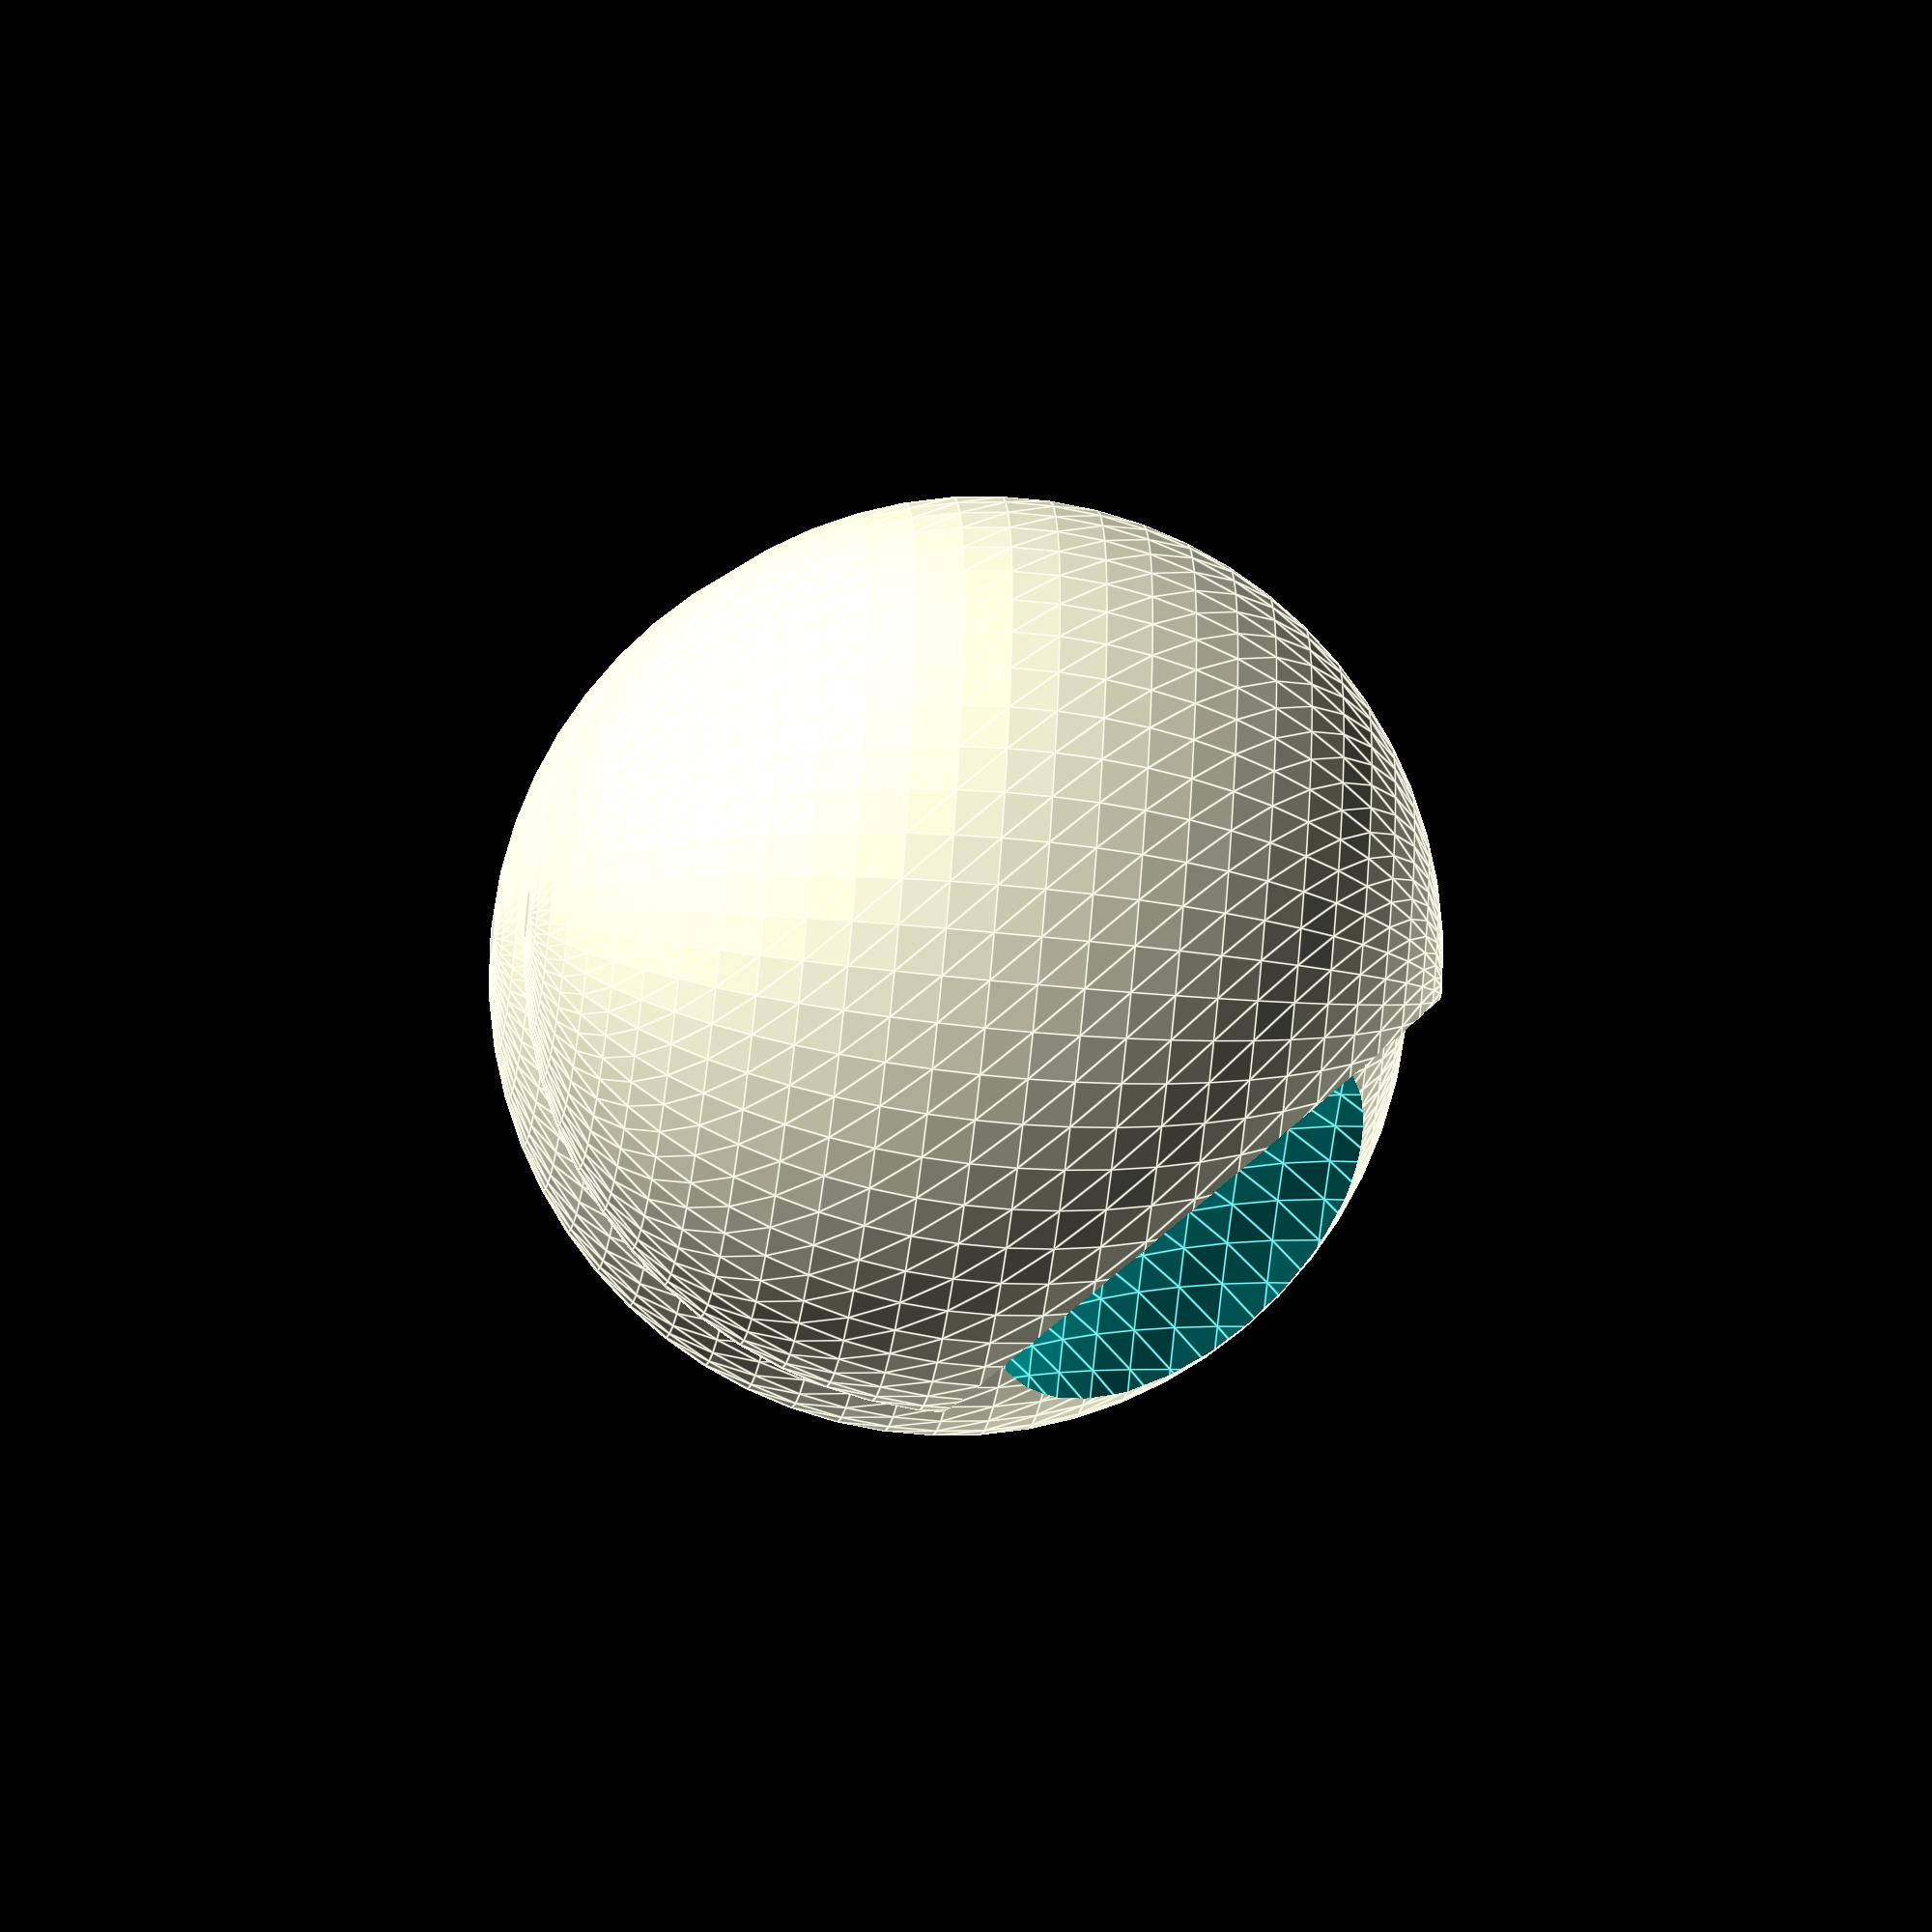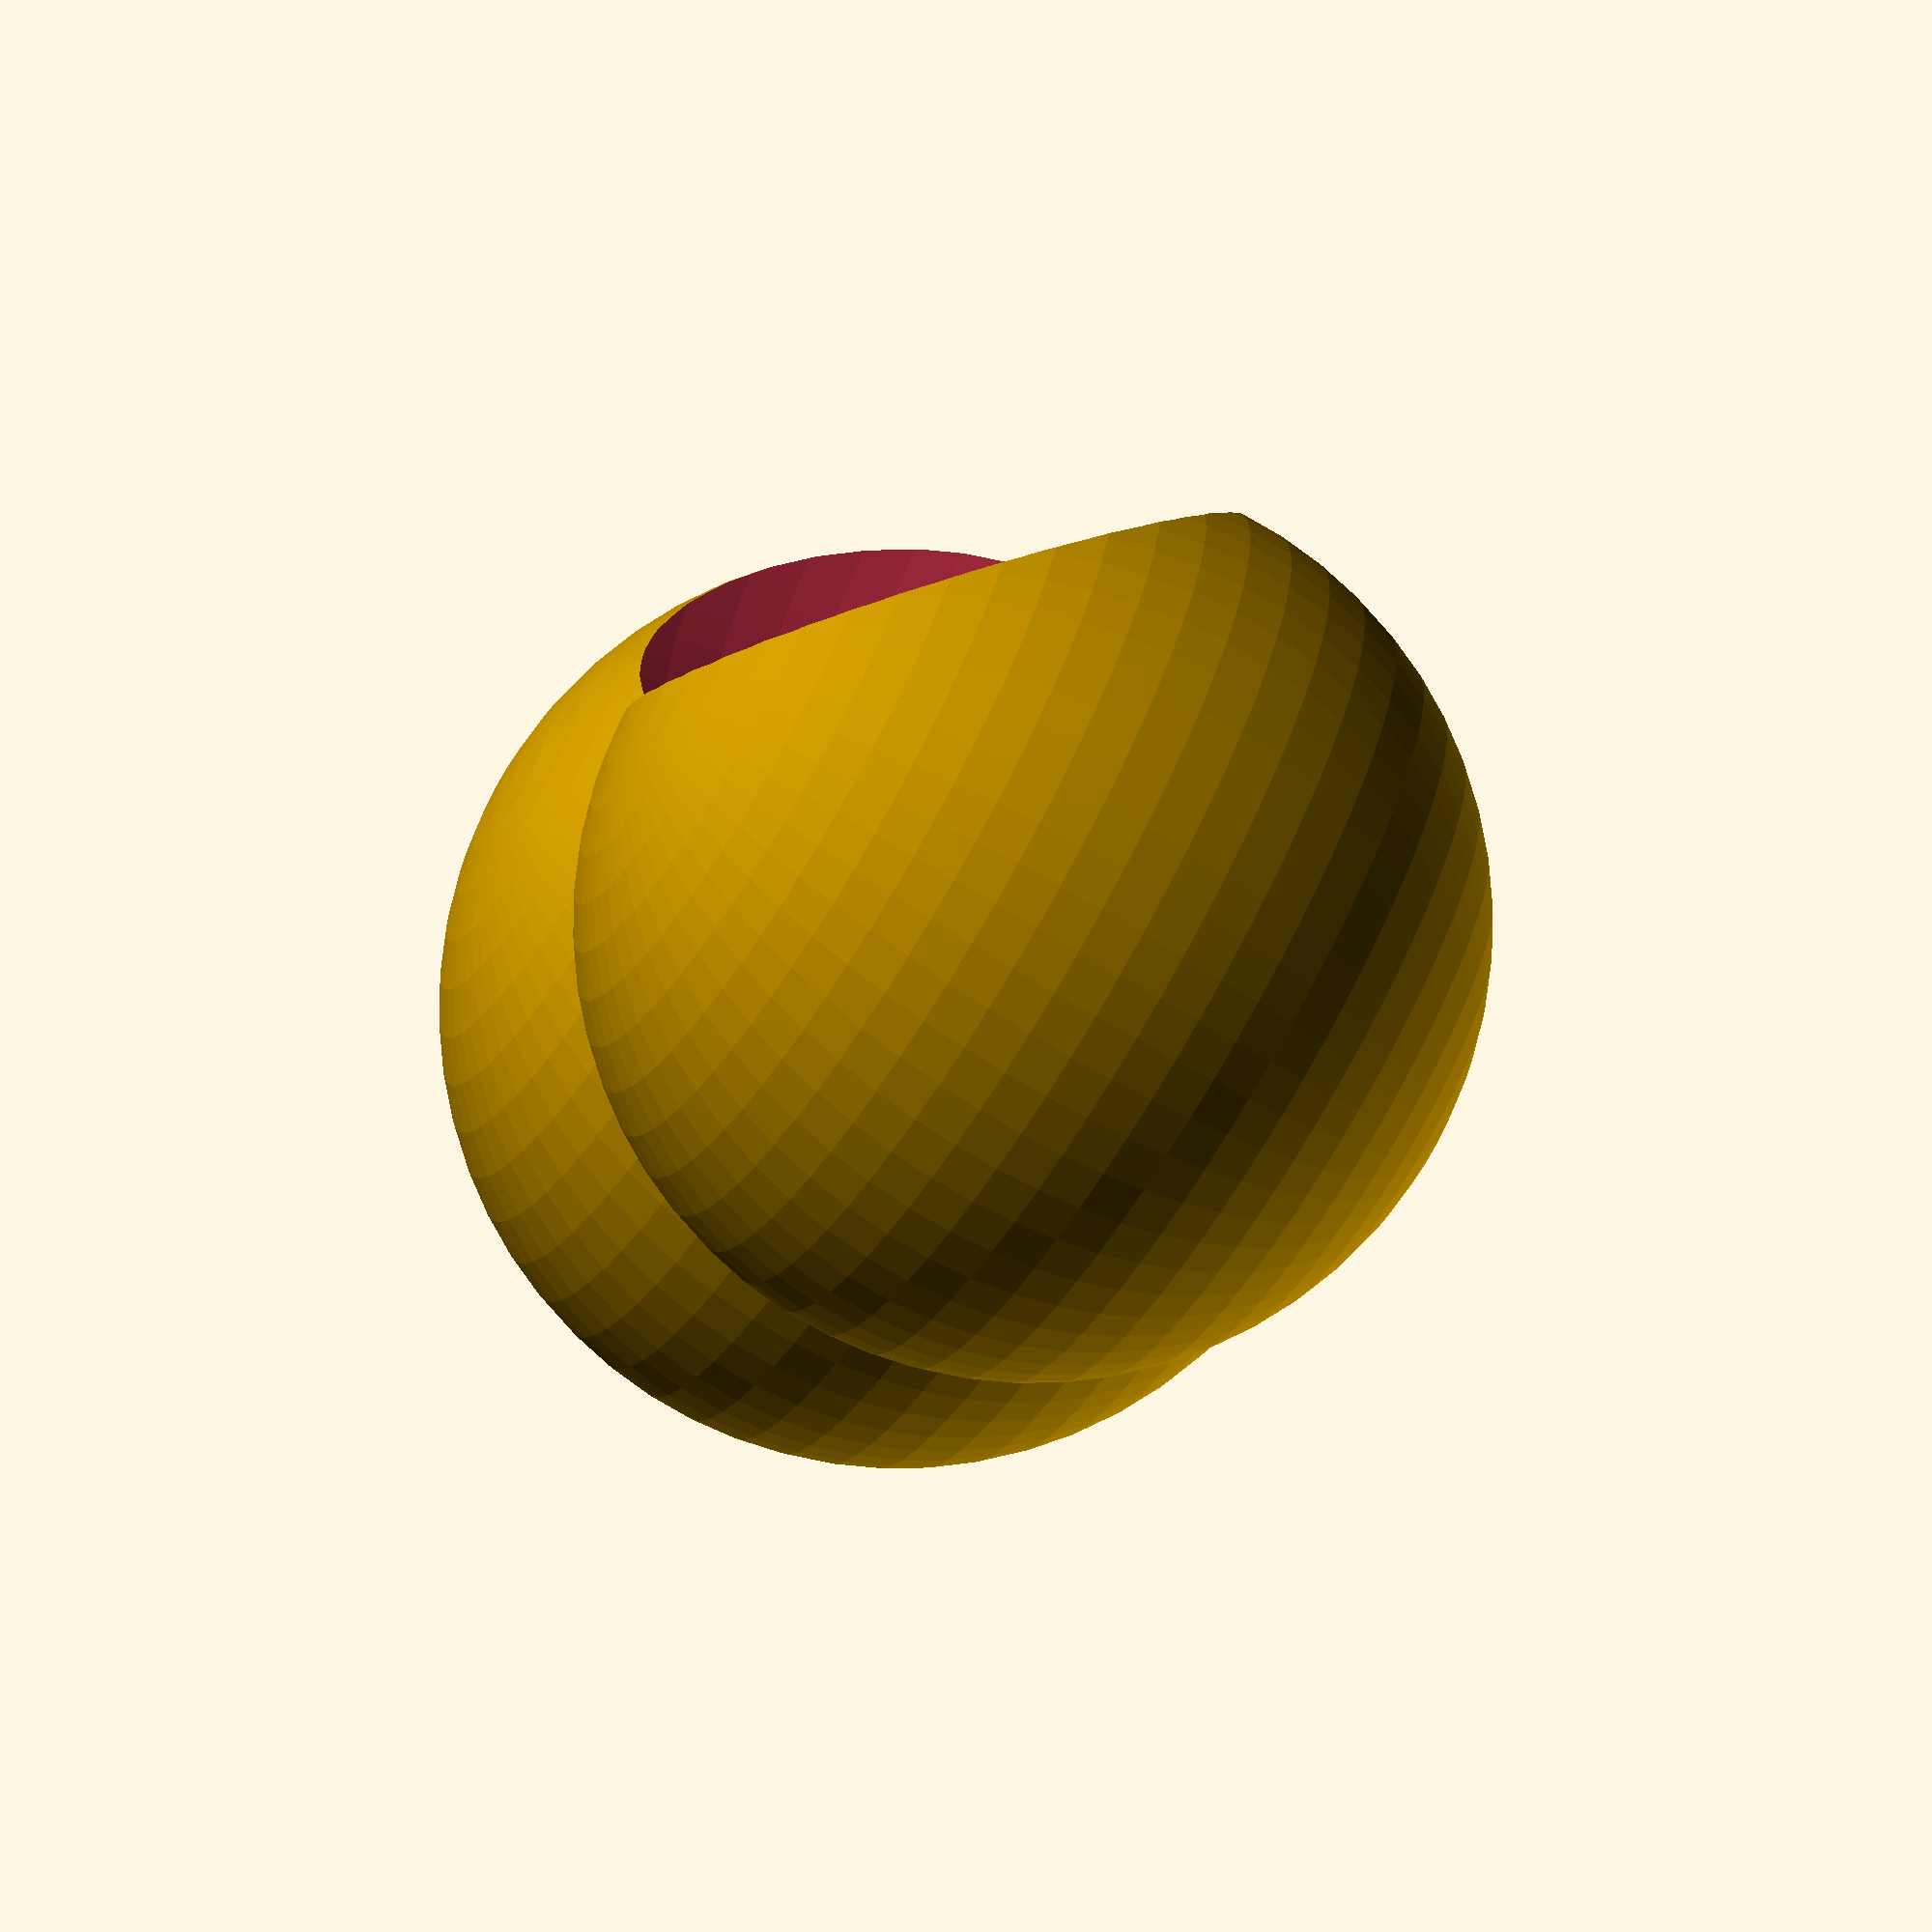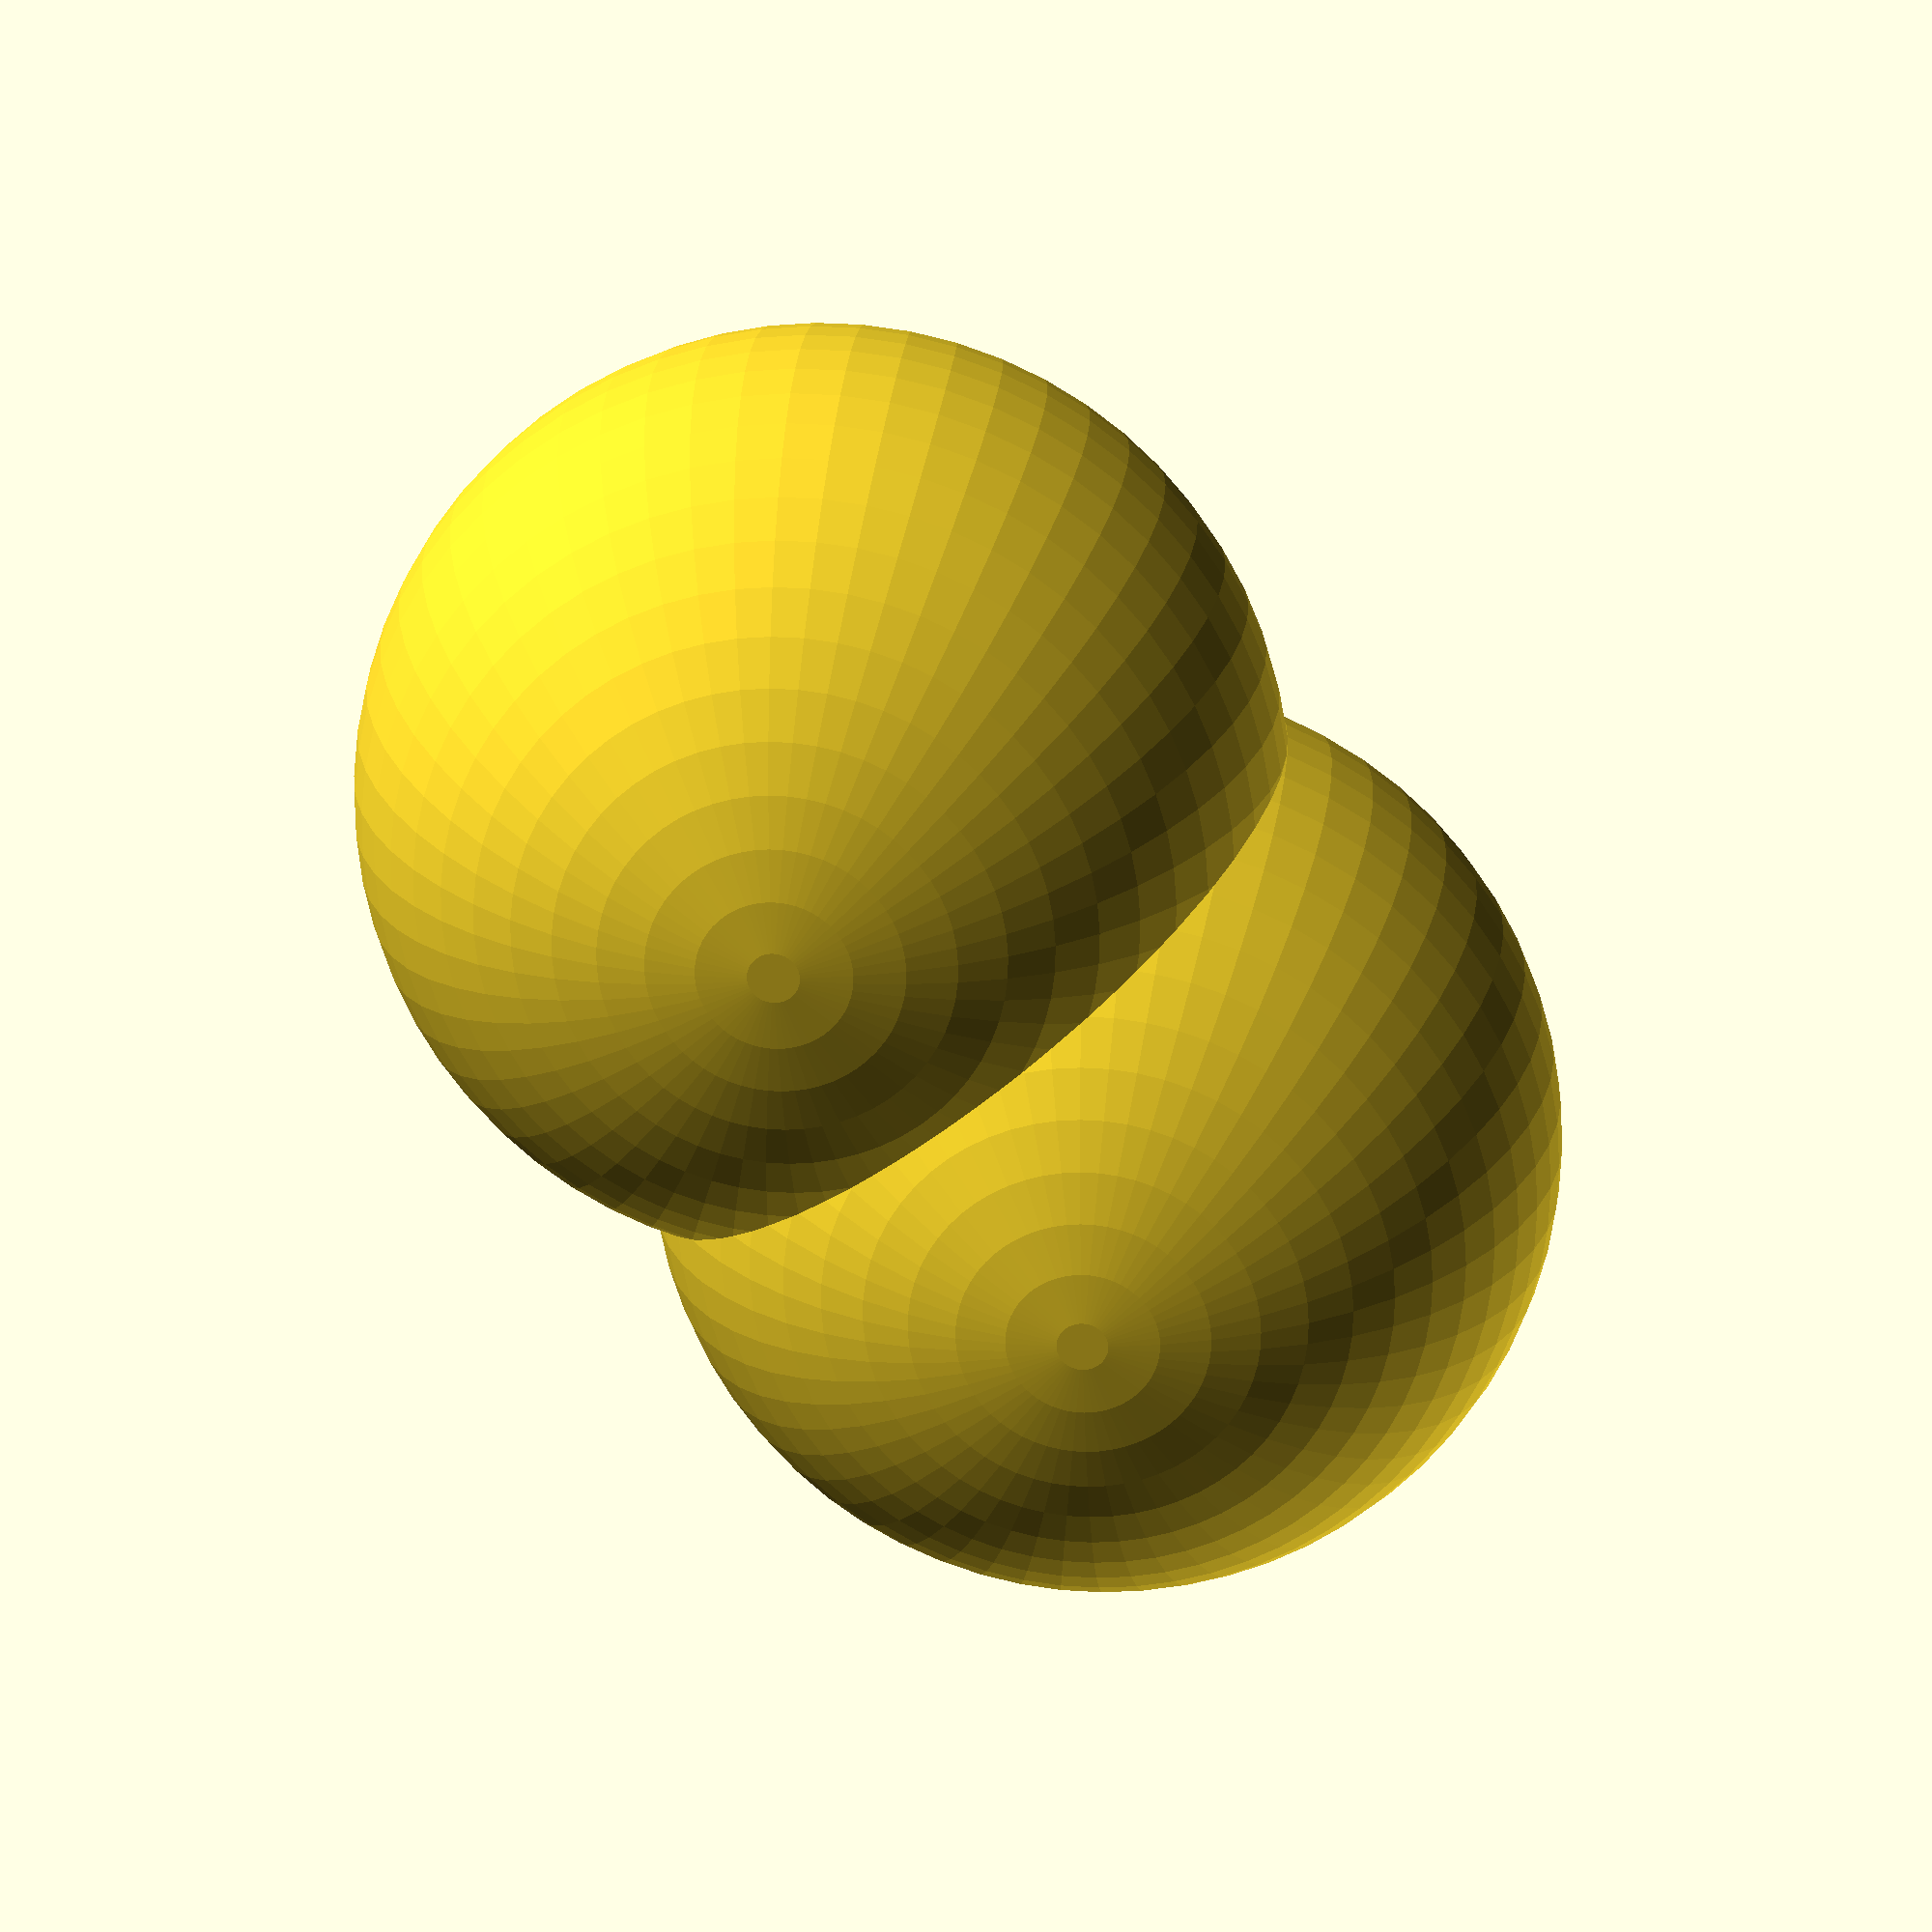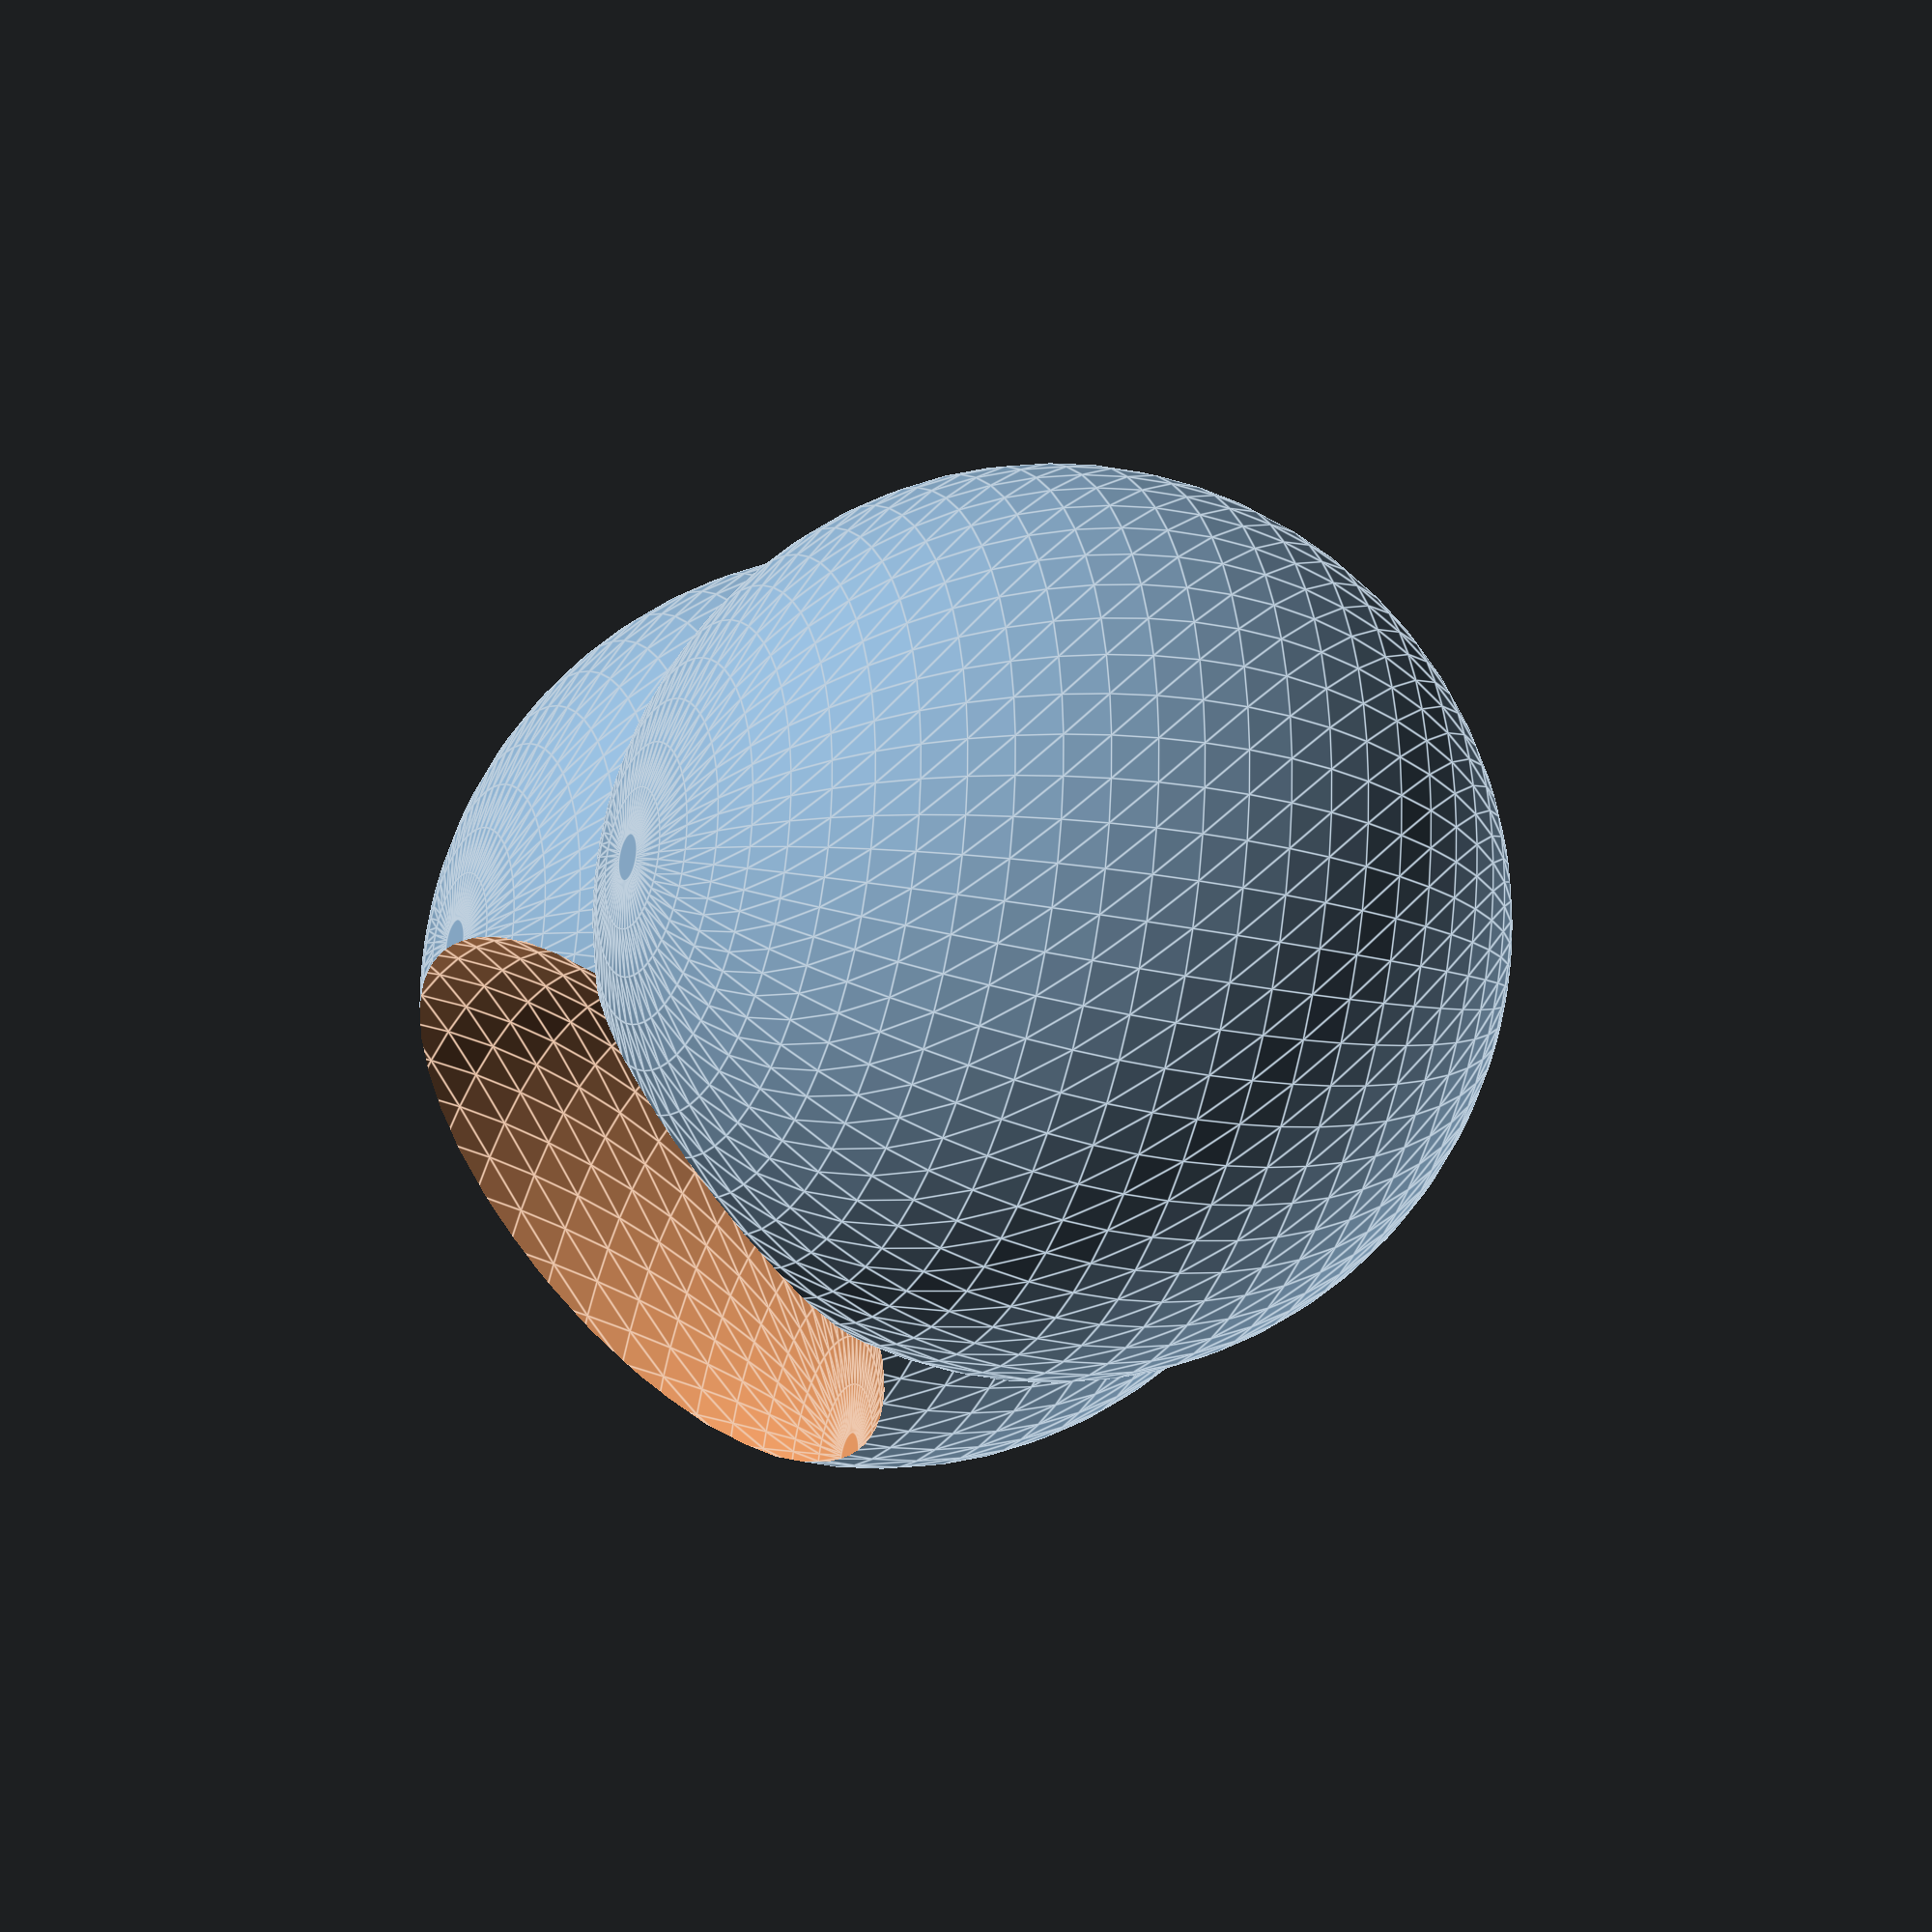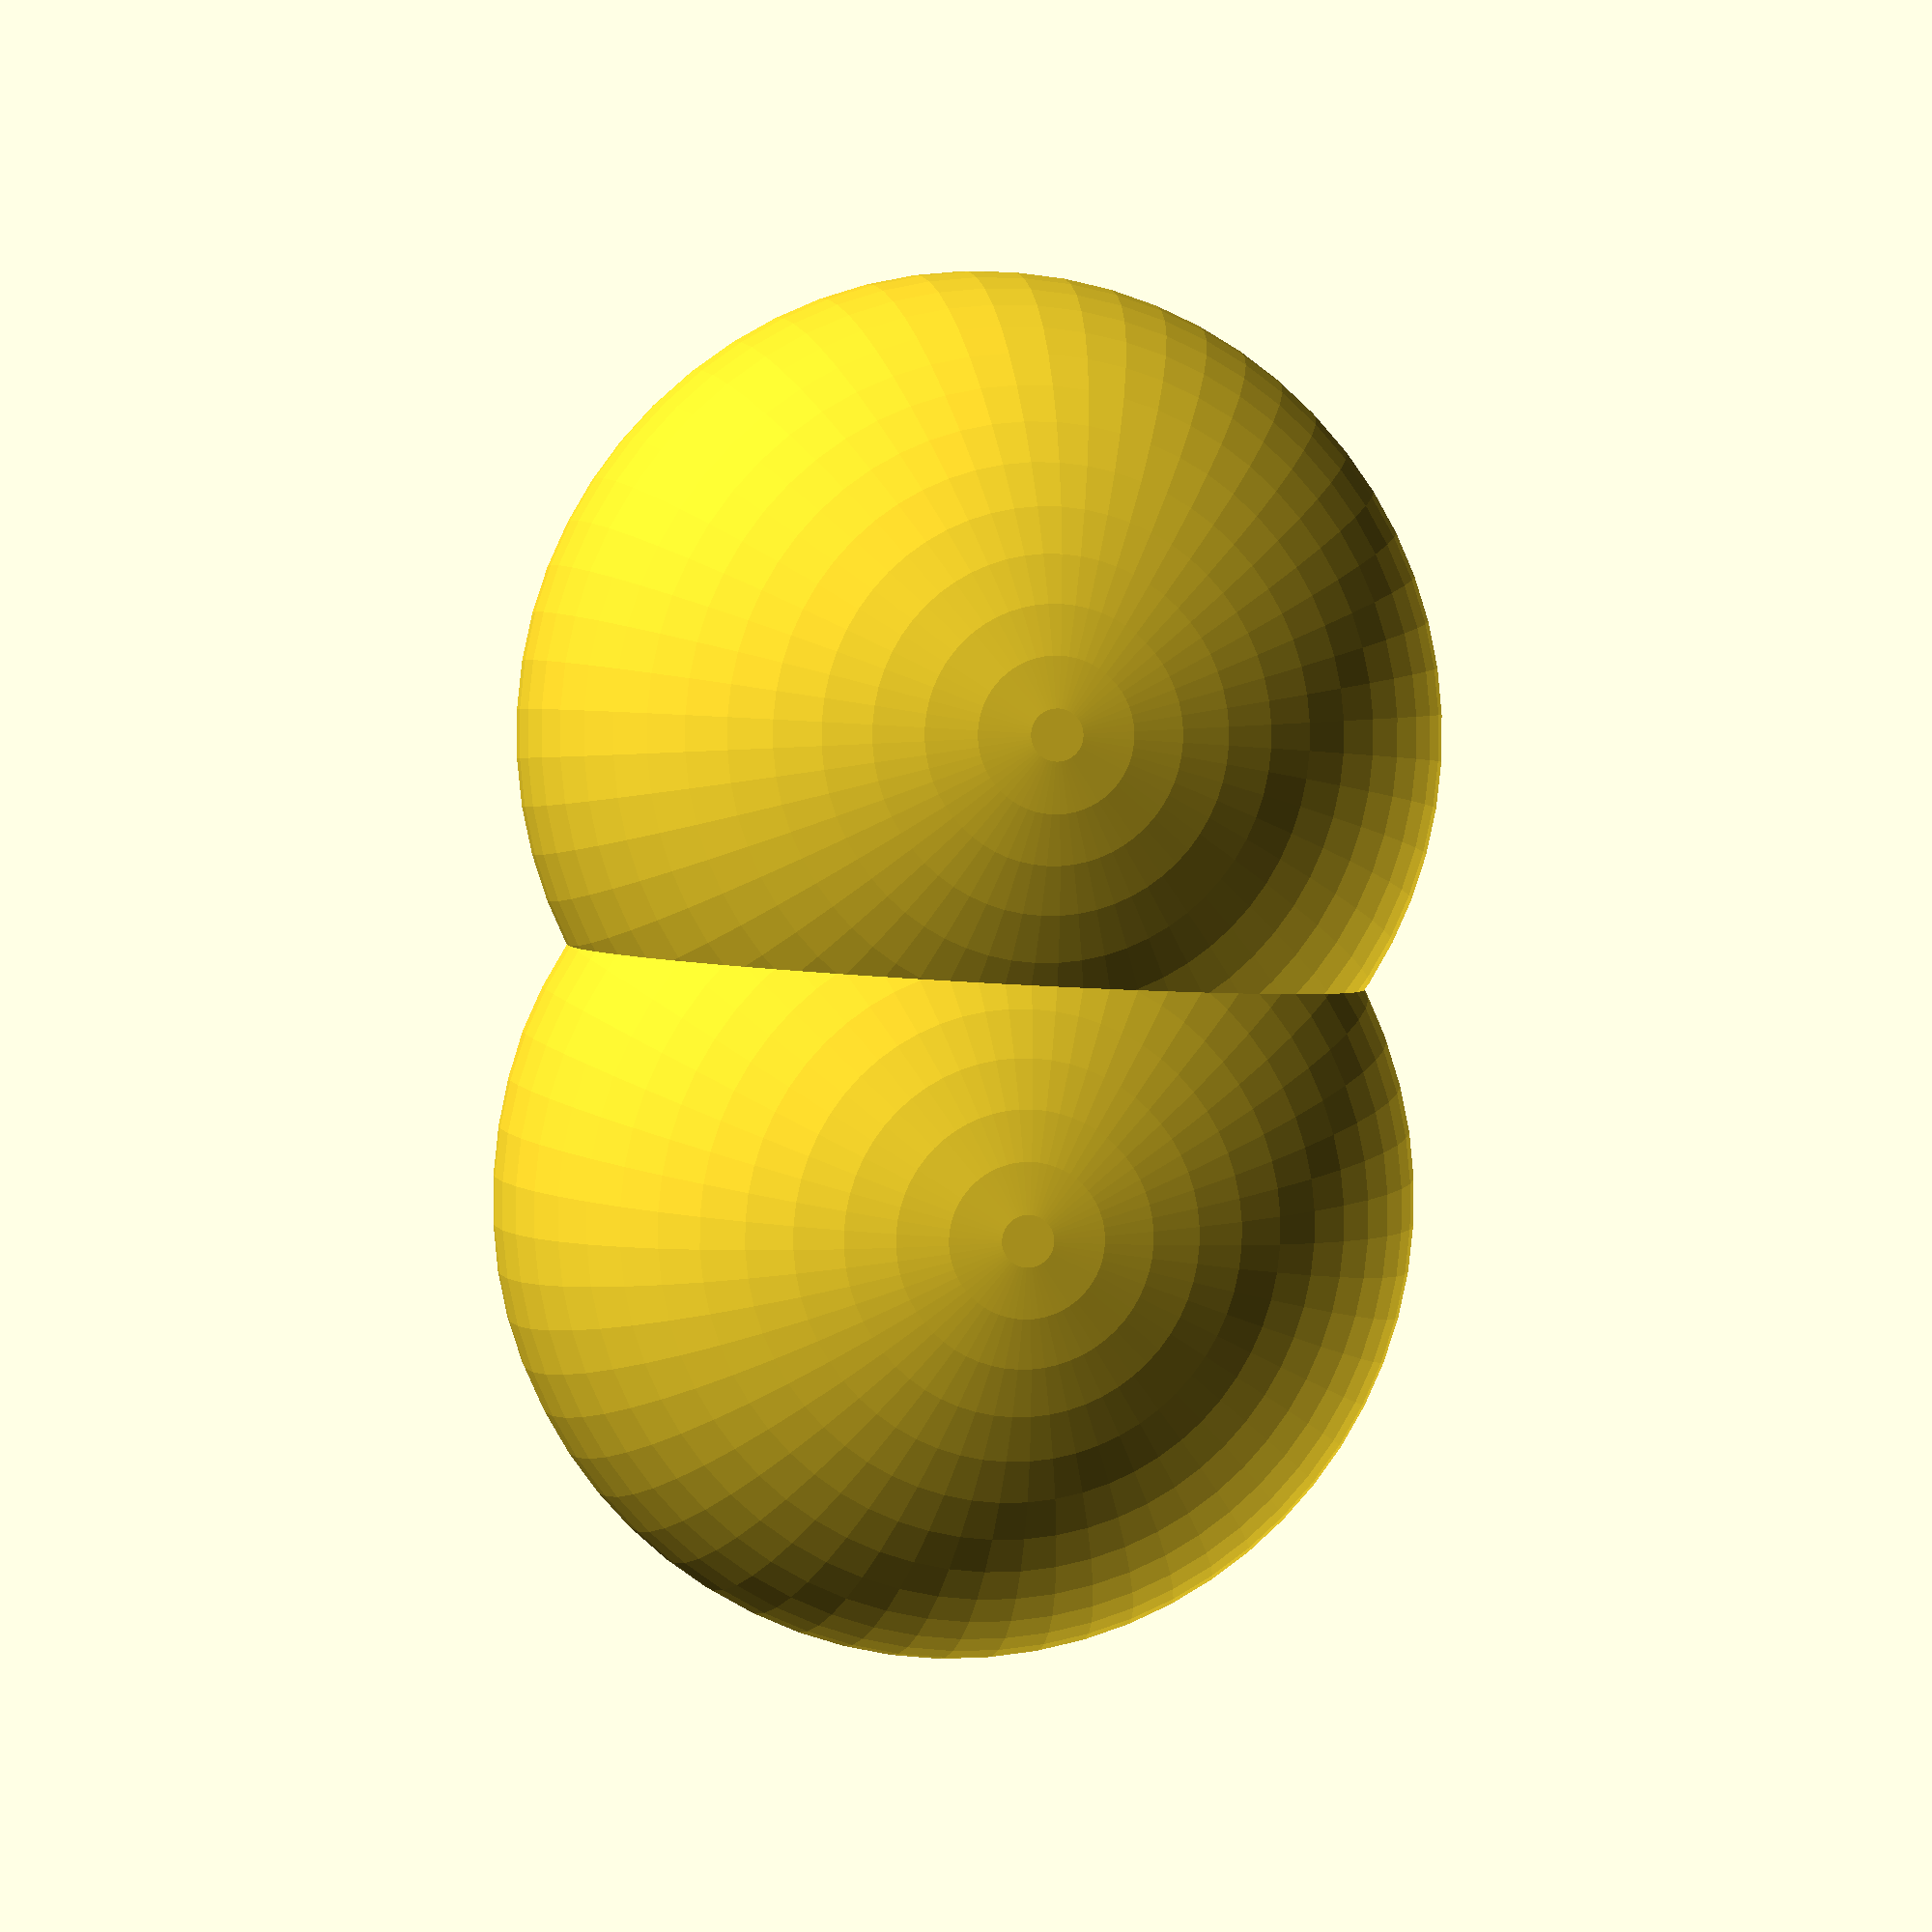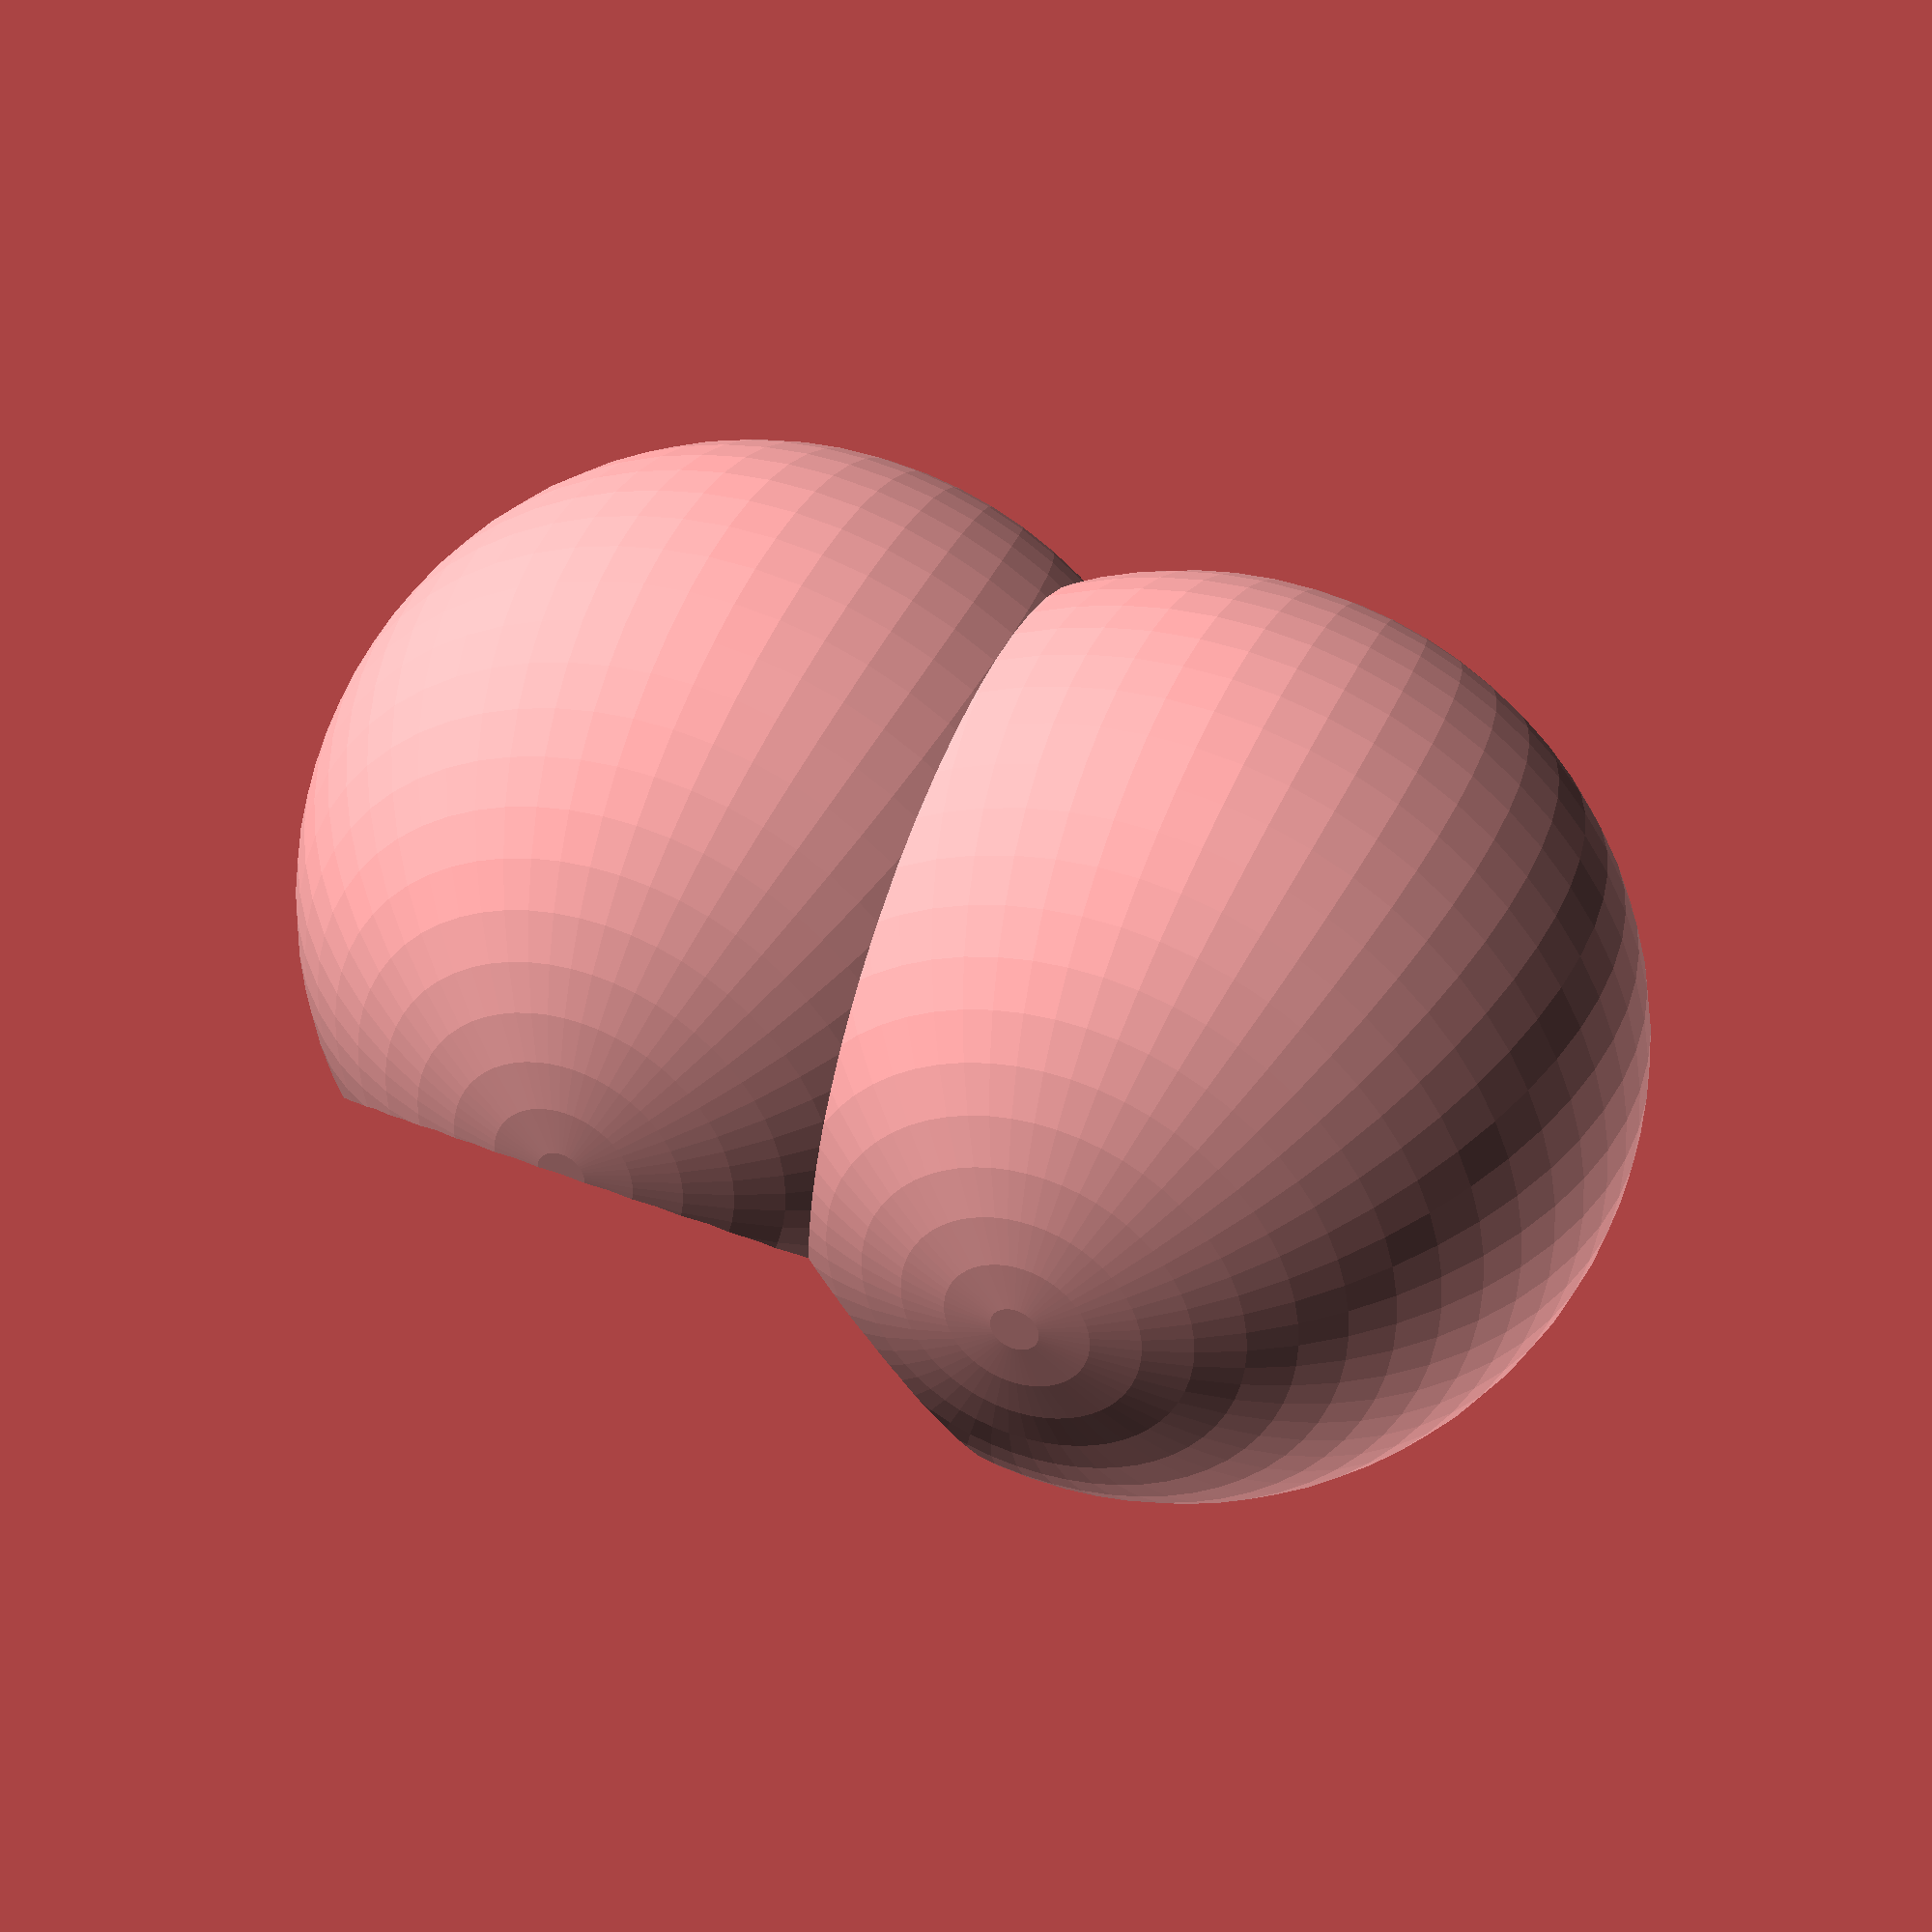
<openscad>
translate([-0.000000, -1.668193, -0.000000])
difference() {
  union() {
    sphere(r = 3.336382, $fn = 60);
    translate([0.000000, 3.336382, 0.000000])
    sphere(r = 3.336382, $fn = 60);
  }
  translate([3.336382, 0.000000, 3.336382])
  sphere(r = 3.336382, $fn = 60);
}

</openscad>
<views>
elev=231.7 azim=221.1 roll=276.6 proj=o view=edges
elev=71.0 azim=325.8 roll=58.8 proj=o view=wireframe
elev=156.6 azim=217.8 roll=355.9 proj=p view=solid
elev=22.1 azim=99.7 roll=67.6 proj=o view=edges
elev=357.4 azim=356.7 roll=171.3 proj=p view=wireframe
elev=321.7 azim=95.6 roll=21.5 proj=p view=solid
</views>
